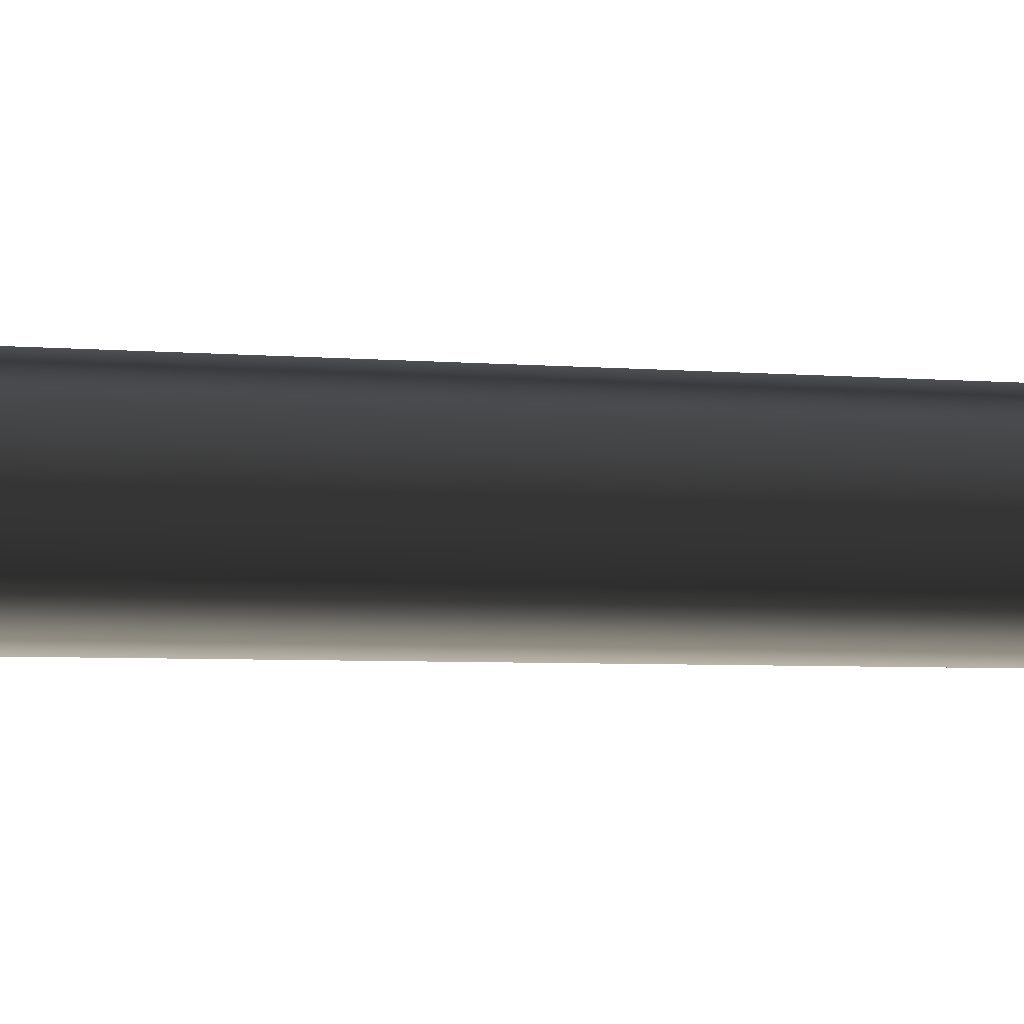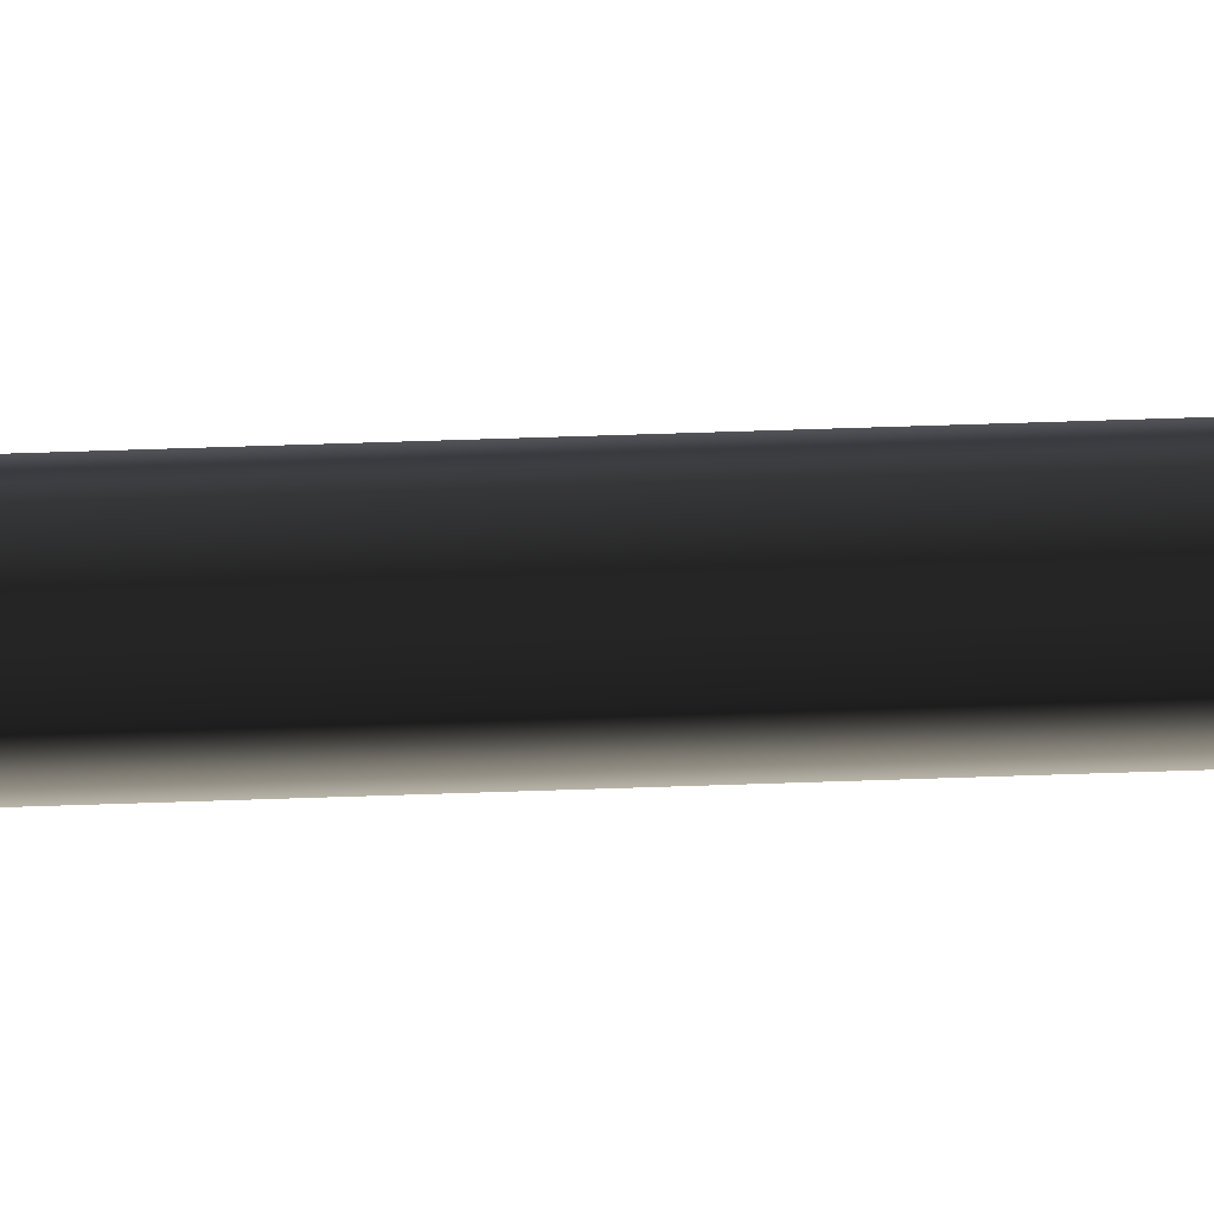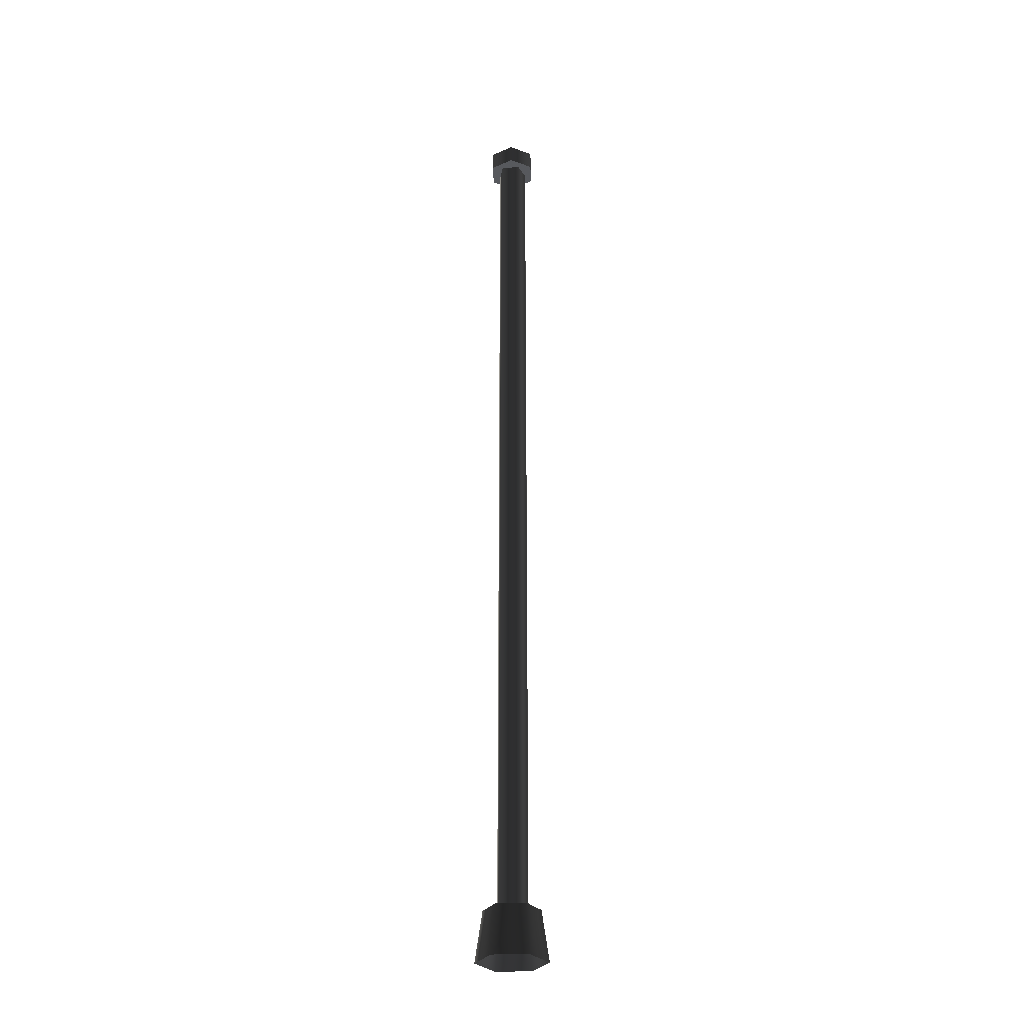
<metadata>
{"format":"obj","ext":"obj","renderer":"f3d","projection":"perspective","resolution":1024,"background":"white","views":[{"elev":-0.9,"azim":-146.6,"up":"+Z"},{"elev":31.1,"azim":86.6,"up":"+Z"},{"elev":-29.2,"azim":63.2,"up":"+Y"}]}
</metadata>
<code>
v 0.1601 -0.2264 -0.2773
v 0.1264 0.2264 -0.219
v -0.1264 0.2264 -0.219
v -0.1601 -0.2264 -0.2773
v -0.2529 0.2264 -3.097e-17
v -0.3202 -0.2264 -3.921e-17
v -0.1264 0.2264 0.219
v -0.1601 -0.2264 0.2773
v 0.1264 0.2264 0.219
v 0.1601 -0.2264 0.2773
v 0.2529 0.2264 3.097e-17
v 0.3202 -0.2264 3.921e-17
v 0.1264 0.2264 -0.219
v 0.1601 -0.2264 -0.2773
v -0.2529 0.2264 -3.097e-17
v -0.1264 0.2264 -0.219
v 0.1264 0.2264 -0.219
v 0.2529 0.2264 3.097e-17
v -0.1264 0.2264 0.219
v 0.1264 0.2264 0.219
v 0.04444 0.1891 -0.1368
v 0.04444 8.33 -0.1368
v -0.1163 8.33 -0.08453
v -0.1163 0.1891 -0.08453
v -0.1163 8.33 0.08453
v -0.1163 0.1891 0.08453
v 0.04444 8.33 0.1368
v 0.04444 0.1891 0.1368
v 0.1438 8.33 1.761e-17
v 0.1438 0.1891 1.761e-17
v 0.04444 8.33 -0.1368
v 0.04444 0.1891 -0.1368
v 0.2039 8.33 0.1177
v 0.2039 8.511 0.1177
v 0.2039 8.511 -0.1177
v 0.2039 8.33 -0.1177
v 2.884e-17 8.511 -0.2355
v 2.884e-17 8.33 -0.2355
v -0.2039 8.511 -0.1177
v -0.2039 8.33 -0.1177
v -0.2039 8.511 0.1177
v -0.2039 8.33 0.1177
v -2.884e-17 8.511 0.2355
v -2.884e-17 8.33 0.2355
v 0.2039 8.511 0.1177
v 0.2039 8.33 0.1177
v 0.2039 8.33 -0.1177
v 2.884e-17 8.33 -0.2355
v -0.2039 8.33 -0.1177
v -0.2039 8.33 0.1177
v 0.2039 8.33 0.1177
v -2.884e-17 8.33 0.2355
v -0.2039 8.511 -0.1177
v 2.884e-17 8.511 -0.2355
v 0.2039 8.511 -0.1177
v -0.2039 8.511 0.1177
v 0.2039 8.511 0.1177
v -2.884e-17 8.511 0.2355
g Streetlight1A_2832_179
f 1 3 2
f 1 4 3
f 4 5 3
f 4 6 5
f 6 7 5
f 6 8 7
f 8 9 7
f 8 10 9
f 10 11 9
f 10 12 11
f 12 13 11
f 12 14 13
f 15 17 16
f 17 15 18
f 18 15 19
f 18 19 20
f 21 23 22
f 21 24 23
f 24 25 23
f 24 26 25
f 26 27 25
f 26 28 27
f 28 29 27
f 28 30 29
f 30 31 29
f 30 32 31
f 33 35 34
f 33 36 35
f 36 37 35
f 36 38 37
f 38 39 37
f 38 40 39
f 40 41 39
f 40 42 41
f 42 43 41
f 42 44 43
f 44 45 43
f 44 46 45
f 47 49 48
f 49 47 50
f 50 47 51
f 50 51 52
f 53 55 54
f 55 53 56
f 55 56 57
f 57 56 58

</code>
